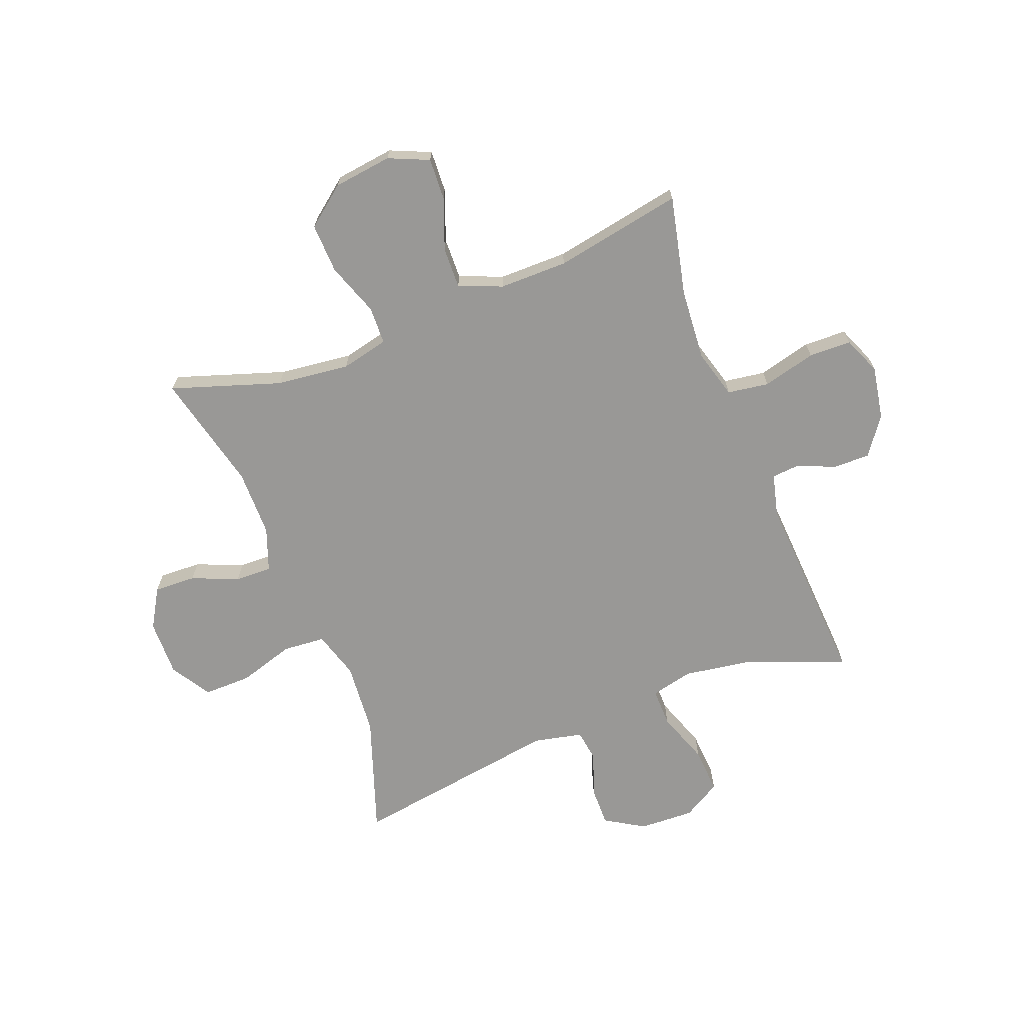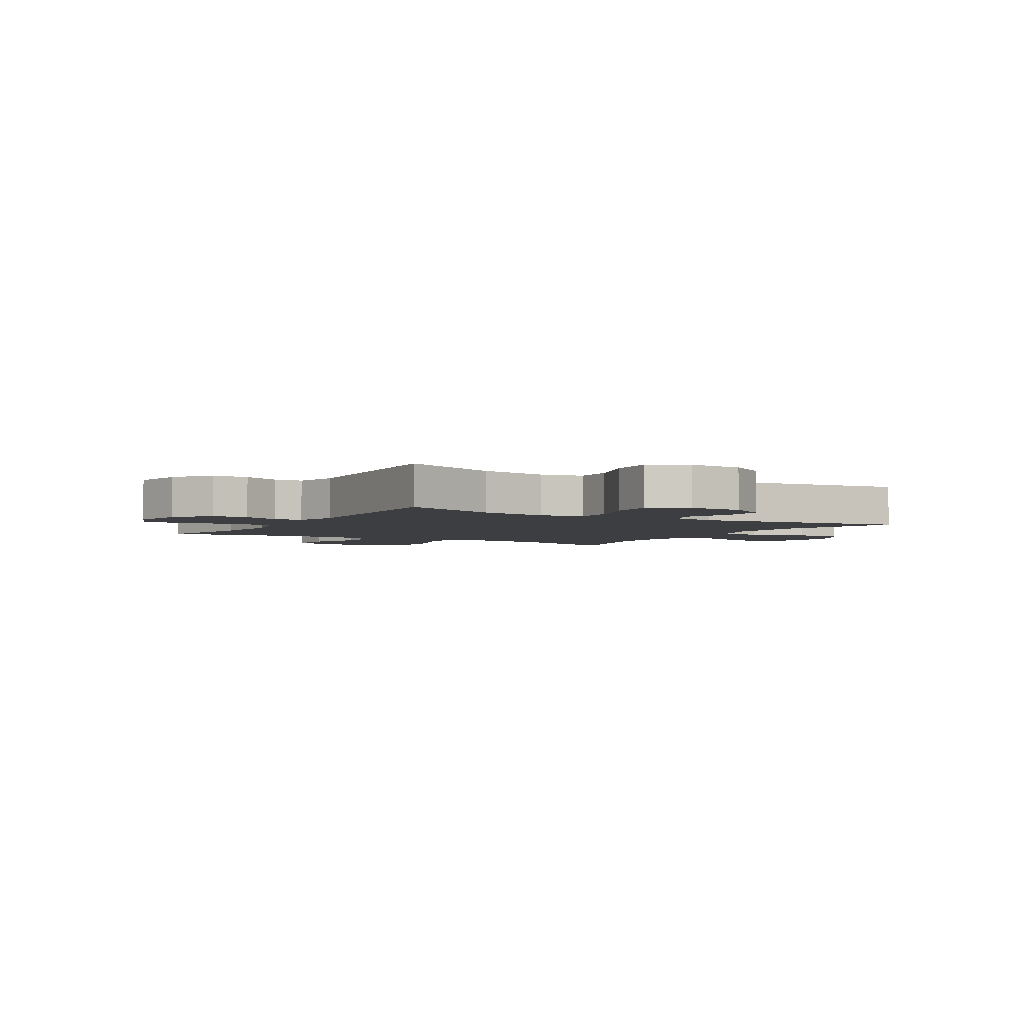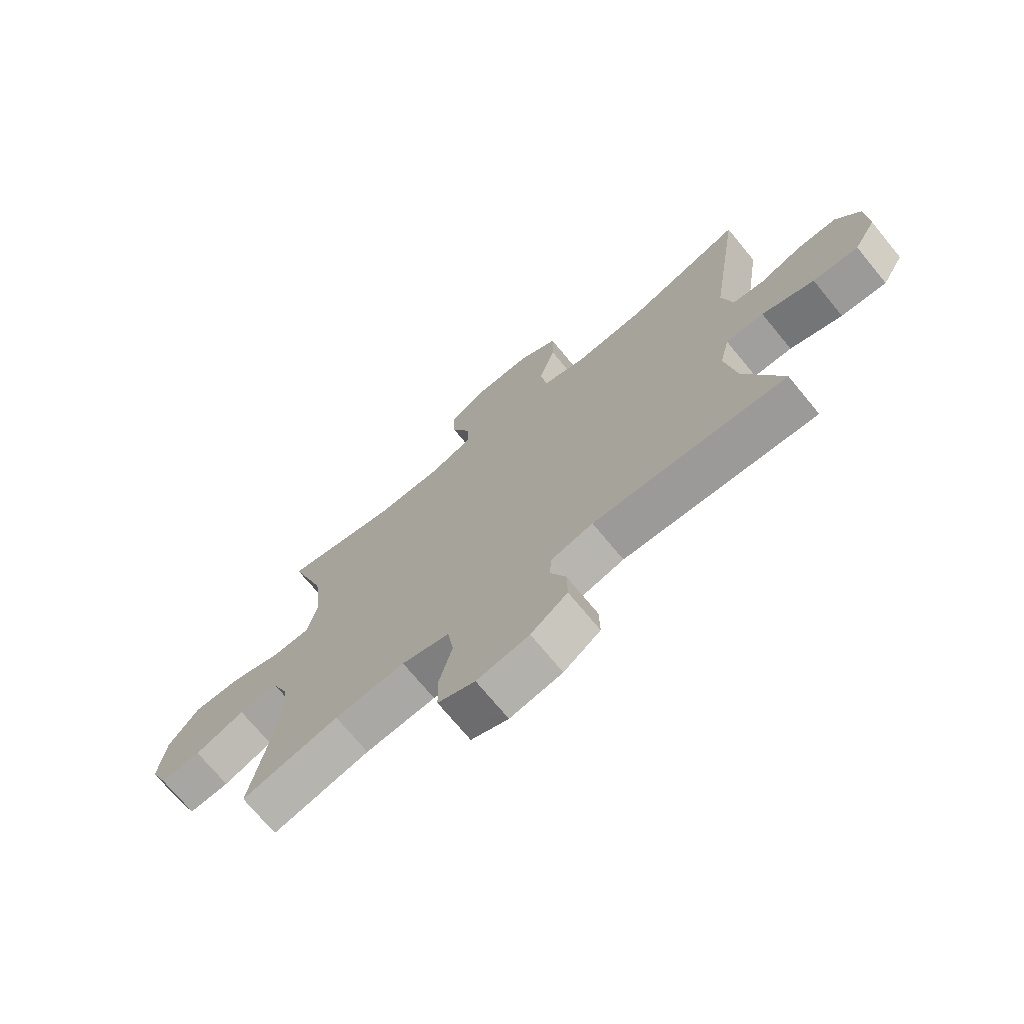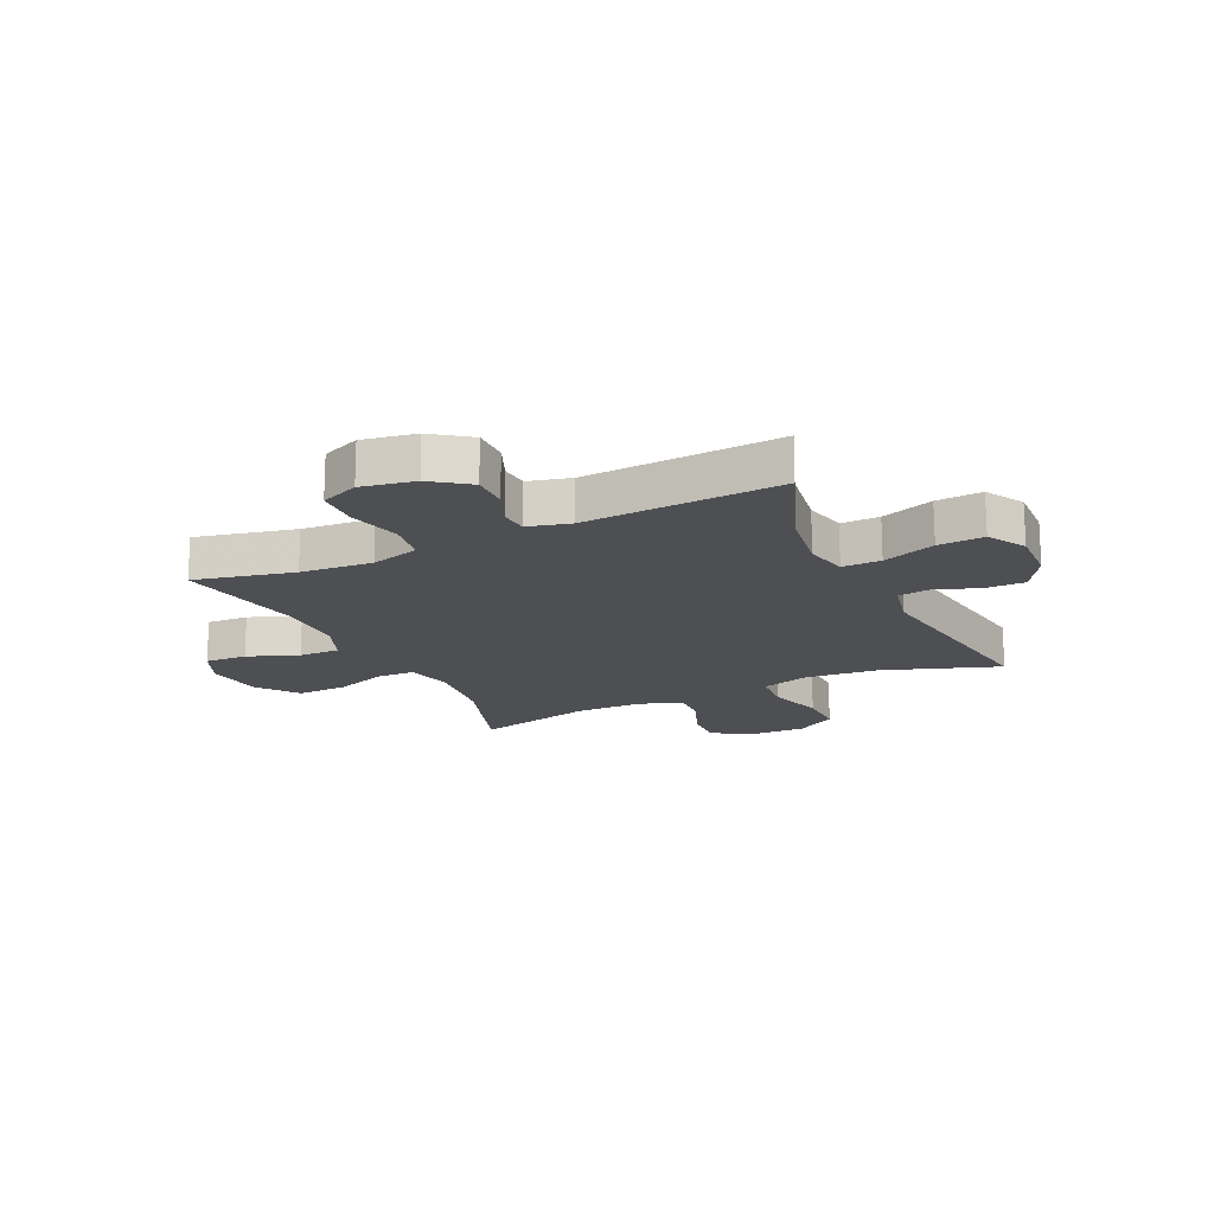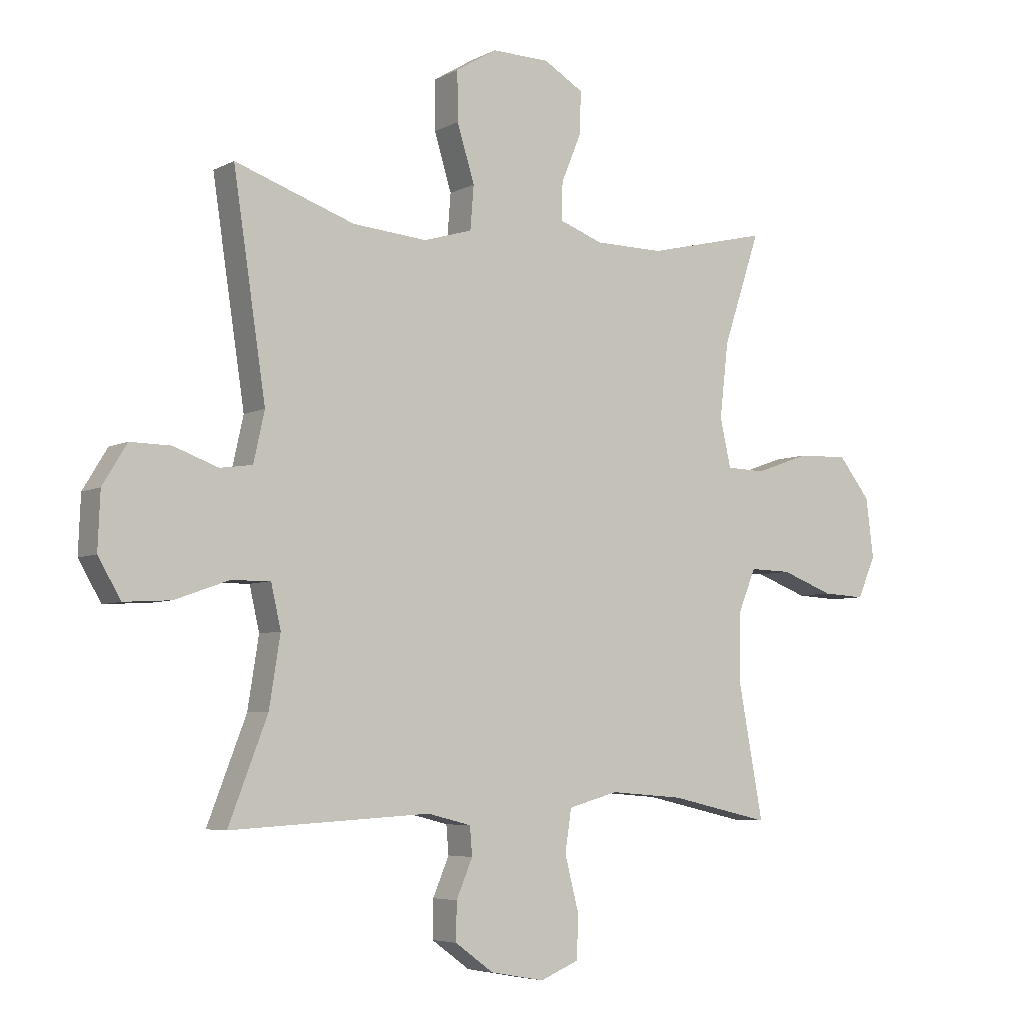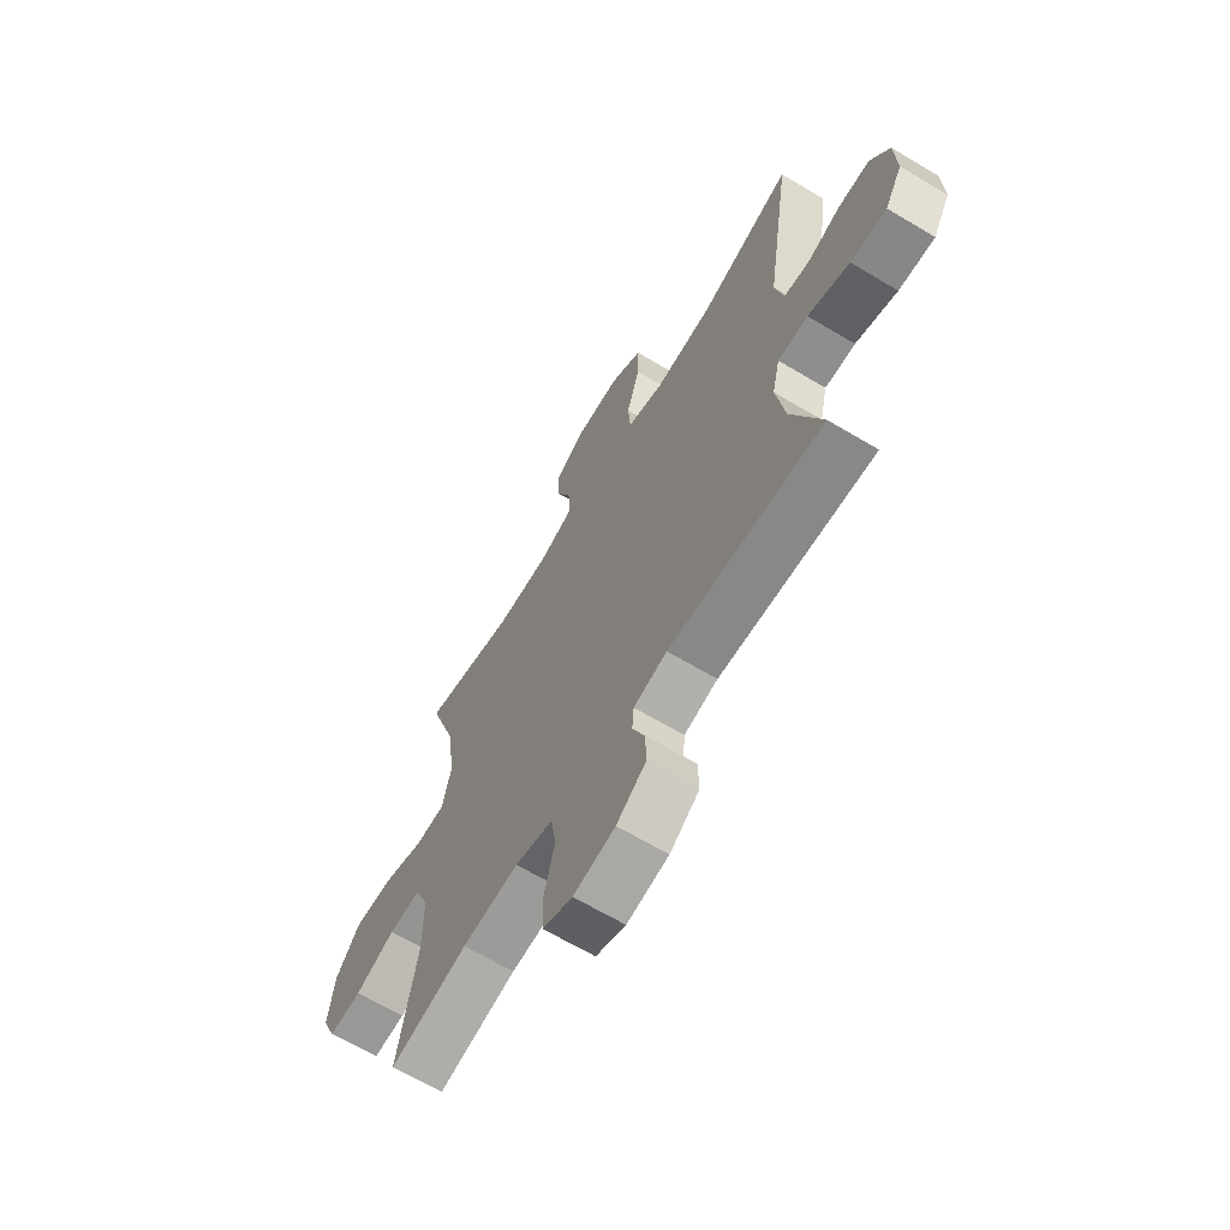
<metadata>
{"format":"obj","ext":"obj","renderer":"f3d","projection":"perspective","resolution":1024,"background":"white","views":[{"elev":-68.6,"azim":111.3,"up":"+Y"},{"elev":-3.5,"azim":-121.1,"up":"+Y"},{"elev":-72.0,"azim":-140.5,"up":"+Z"},{"elev":-17.6,"azim":-154.7,"up":"+Y"},{"elev":-5.5,"azim":-33.1,"up":"+Z"},{"elev":-65.8,"azim":-121.0,"up":"+Z"}]}
</metadata>
<code>
v 0.5 0.07 -0.5
v 0.325 0.07 -0.46
v 0.198 0.07 -0.45
v 0.112 0.07 -0.474
v 0.101 0.07 -0.547
v 0.125 0.07 -0.641
v 0.123 0.07 -0.716
v 0.056 0.07 -0.744
v -0.038 0.07 -0.727
v -0.104 0.07 -0.679
v -0.103 0.07 -0.614
v -0.075 0.07 -0.548
v -0.079 0.07 -0.499
v -0.154 0.07 -0.48
v -0.5 0.07 -0.5
v -0.433 0.07 -0.326
v -0.414 0.07 -0.206
v -0.431 0.07 -0.131
v -0.499 0.07 -0.132
v -0.592 0.07 -0.165
v -0.673 0.07 -0.17
v -0.712 0.07 -0.103
v -0.708 0.07 -0.006
v -0.666 0.07 0.063
v -0.596 0.07 0.062
v -0.519 0.07 0.034
v -0.463 0.07 0.042
v -0.444 0.07 0.128
v -0.5 0.07 0.5
v -0.293 0.07 0.428
v -0.164 0.07 0.417
v -0.08 0.07 0.442
v -0.074 0.07 0.517
v -0.104 0.07 0.615
v -0.105 0.07 0.7
v -0.034 0.07 0.743
v 0.066 0.07 0.741
v 0.135 0.07 0.7
v 0.132 0.07 0.626
v 0.098 0.07 0.544
v 0.096 0.07 0.479
v 0.172 0.07 0.451
v 0.291 0.07 0.45
v 0.5 0.07 0.5
v 0.436 0.07 0.307
v 0.421 0.07 0.178
v 0.44 0.07 0.094
v 0.507 0.07 0.092
v 0.6 0.07 0.125
v 0.688 0.07 0.128
v 0.743 0.07 0.058
v 0.756 0.07 -0.045
v 0.725 0.07 -0.116
v 0.651 0.07 -0.112
v 0.561 0.07 -0.078
v 0.489 0.07 -0.076
v 0.458 0.07 -0.152
v 0.458 0.07 -0.273
v 0.5 0 -0.5
v 0.325 0 -0.46
v 0.198 0 -0.45
v 0.112 0 -0.474
v 0.101 0 -0.547
v 0.125 0 -0.641
v 0.123 0 -0.716
v 0.056 0 -0.744
v -0.038 0 -0.727
v -0.104 0 -0.679
v -0.103 0 -0.614
v -0.075 0 -0.548
v -0.079 0 -0.499
v -0.154 0 -0.48
v -0.5 0 -0.5
v -0.433 0 -0.326
v -0.414 0 -0.206
v -0.431 0 -0.131
v -0.499 0 -0.132
v -0.592 0 -0.165
v -0.673 0 -0.17
v -0.712 0 -0.103
v -0.708 0 -0.006
v -0.666 0 0.063
v -0.596 0 0.062
v -0.519 0 0.034
v -0.463 0 0.042
v -0.444 0 0.128
v -0.5 0 0.5
v -0.293 0 0.428
v -0.164 0 0.417
v -0.08 0 0.442
v -0.074 0 0.517
v -0.104 0 0.615
v -0.105 0 0.7
v -0.034 0 0.743
v 0.066 0 0.741
v 0.135 0 0.7
v 0.132 0 0.626
v 0.098 0 0.544
v 0.096 0 0.479
v 0.172 0 0.451
v 0.291 0 0.45
v 0.5 0 0.5
v 0.436 0 0.307
v 0.421 0 0.178
v 0.44 0 0.094
v 0.507 0 0.092
v 0.6 0 0.125
v 0.688 0 0.128
v 0.743 0 0.058
v 0.756 0 -0.045
v 0.725 0 -0.116
v 0.651 0 -0.112
v 0.561 0 -0.078
v 0.489 0 -0.076
v 0.458 0 -0.152
v 0.458 0 -0.273
f 53 54 55
f 52 53 55
f 51 52 55
f 50 51 55
f 49 50 55
f 48 49 55
f 47 48 55 56
f 43 44 45
f 42 43 45 46
f 41 42 46 47
f 38 39 40
f 37 38 40
f 36 37 40
f 35 36 40
f 34 35 40
f 33 34 40
f 32 33 40 41
f 47 56 57
f 41 47 57
f 32 41 57
f 31 32 57
f 24 25 26
f 23 24 26
f 22 23 26
f 21 22 26
f 20 21 26
f 19 20 26
f 18 19 26 27
f 17 18 27 28
f 14 15 16
f 13 14 16 17
f 10 11 12
f 9 10 12
f 8 9 12
f 7 8 12
f 6 7 12
f 5 6 12
f 4 5 12 13
f 13 17 28
f 4 13 28
f 3 4 28
f 58 1 2
f 2 3 28
f 58 2 28
f 57 58 28
f 31 57 28
f 30 31 28
f 28 29 30
f 113 112 111
f 113 111 110
f 113 110 109
f 113 109 108
f 113 108 107
f 113 107 106
f 114 113 106 105
f 103 102 101
f 104 103 101 100
f 105 104 100 99
f 98 97 96
f 98 96 95
f 98 95 94
f 98 94 93
f 98 93 92
f 98 92 91
f 99 98 91 90
f 115 114 105
f 115 105 99
f 115 99 90
f 115 90 89
f 84 83 82
f 84 82 81
f 84 81 80
f 84 80 79
f 84 79 78
f 84 78 77
f 85 84 77 76
f 86 85 76 75
f 74 73 72
f 75 74 72 71
f 70 69 68
f 70 68 67
f 70 67 66
f 70 66 65
f 70 65 64
f 70 64 63
f 71 70 63 62
f 86 75 71
f 86 71 62
f 86 62 61
f 60 59 116
f 86 61 60
f 86 60 116
f 86 116 115
f 86 115 89
f 86 89 88
f 88 87 86
f 1 59 60 2
f 2 60 61 3
f 3 61 62 4
f 4 62 63 5
f 5 63 64 6
f 6 64 65 7
f 7 65 66 8
f 8 66 67 9
f 9 67 68 10
f 10 68 69 11
f 11 69 70 12
f 12 70 71 13
f 13 71 72 14
f 14 72 73 15
f 15 73 74 16
f 16 74 75 17
f 17 75 76 18
f 18 76 77 19
f 19 77 78 20
f 20 78 79 21
f 21 79 80 22
f 22 80 81 23
f 23 81 82 24
f 24 82 83 25
f 25 83 84 26
f 26 84 85 27
f 27 85 86 28
f 28 86 87 29
f 29 87 88 30
f 30 88 89 31
f 31 89 90 32
f 32 90 91 33
f 33 91 92 34
f 34 92 93 35
f 35 93 94 36
f 36 94 95 37
f 37 95 96 38
f 38 96 97 39
f 39 97 98 40
f 40 98 99 41
f 41 99 100 42
f 42 100 101 43
f 43 101 102 44
f 44 102 103 45
f 45 103 104 46
f 46 104 105 47
f 47 105 106 48
f 48 106 107 49
f 49 107 108 50
f 50 108 109 51
f 51 109 110 52
f 52 110 111 53
f 53 111 112 54
f 54 112 113 55
f 55 113 114 56
f 56 114 115 57
f 57 115 116 58
f 58 116 59 1

</code>
